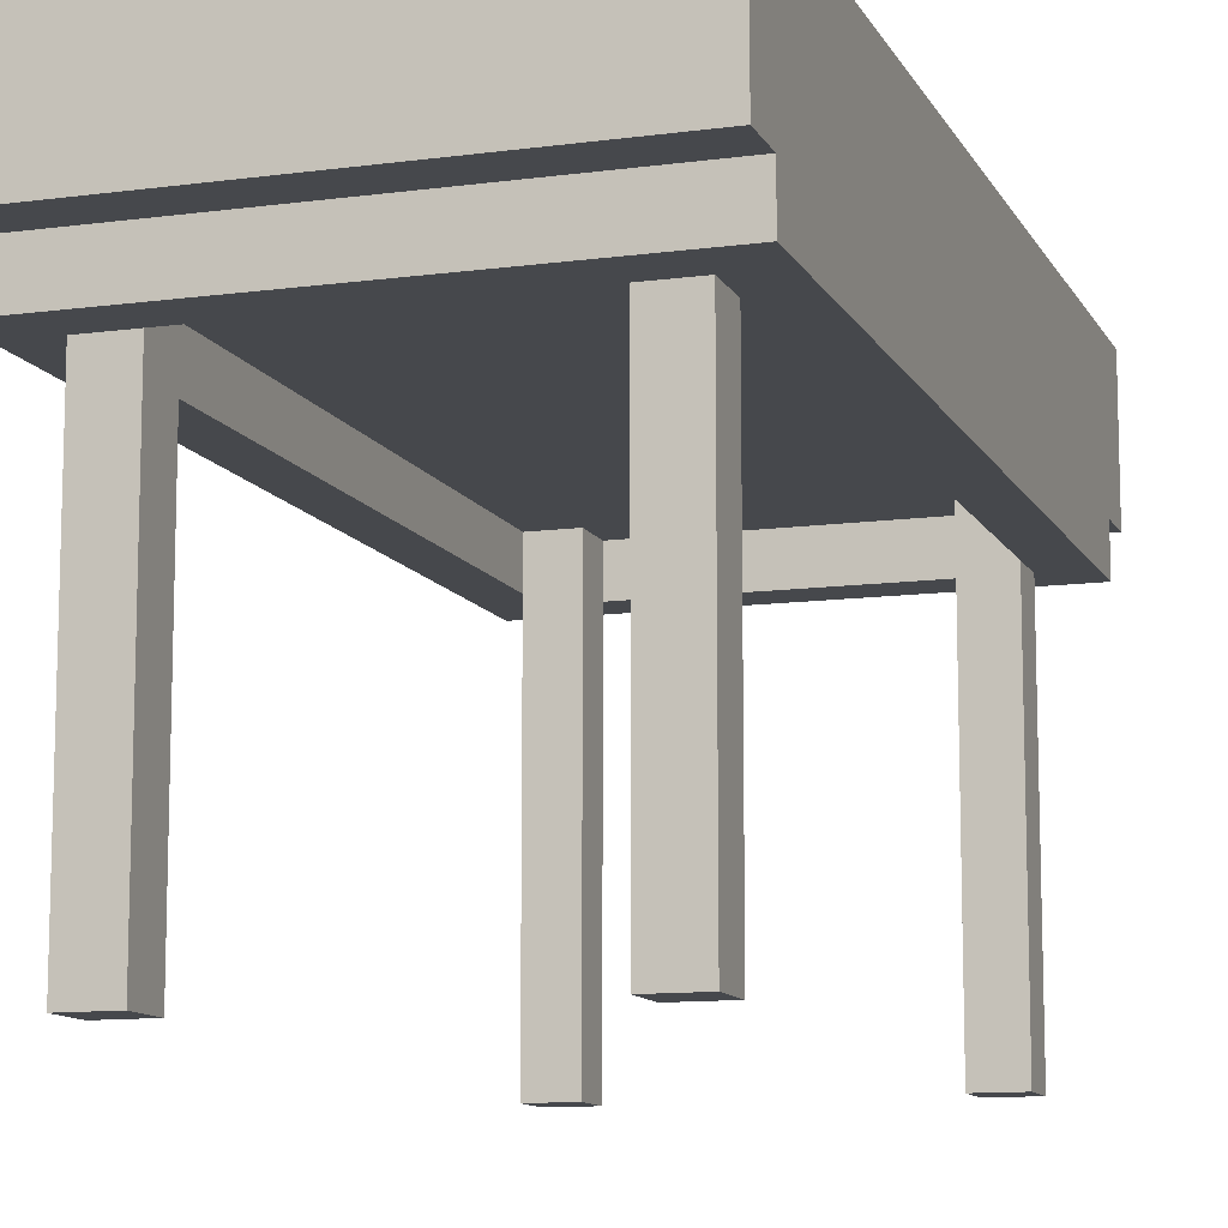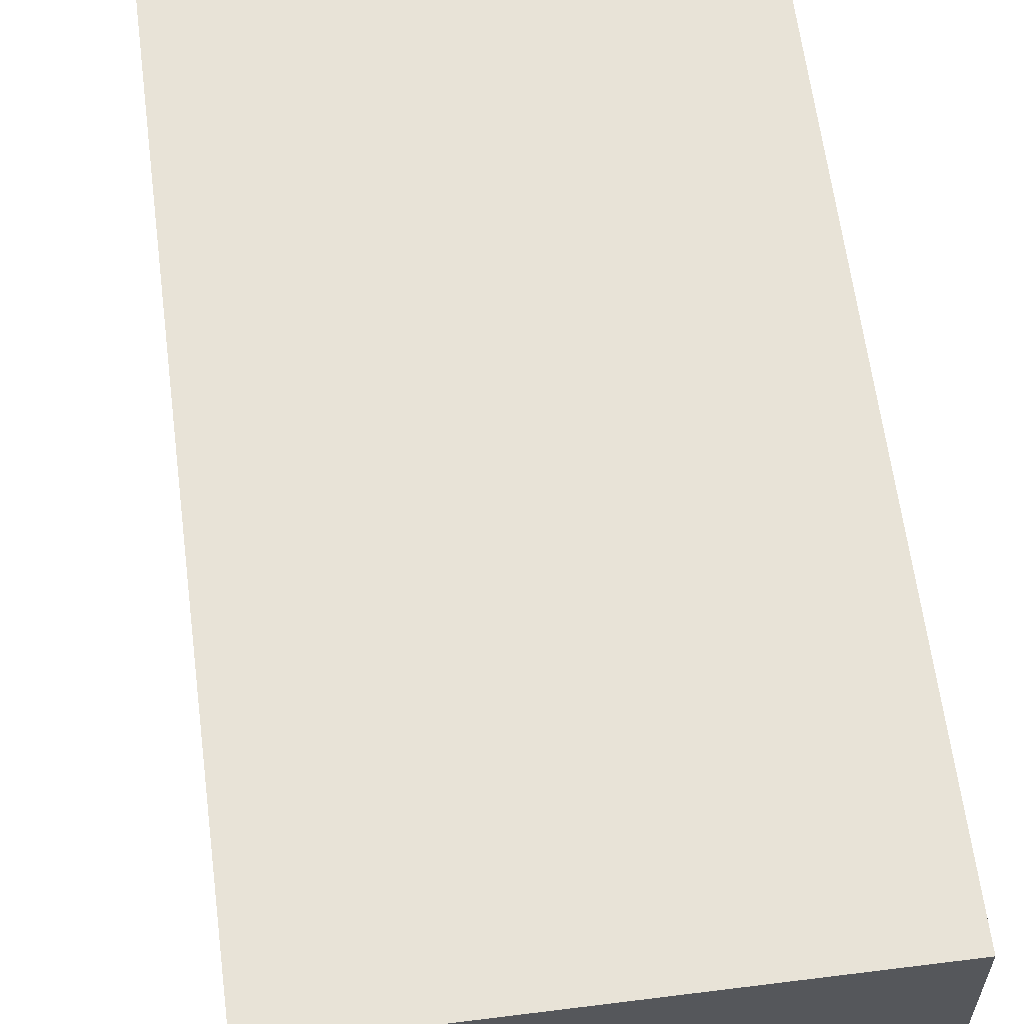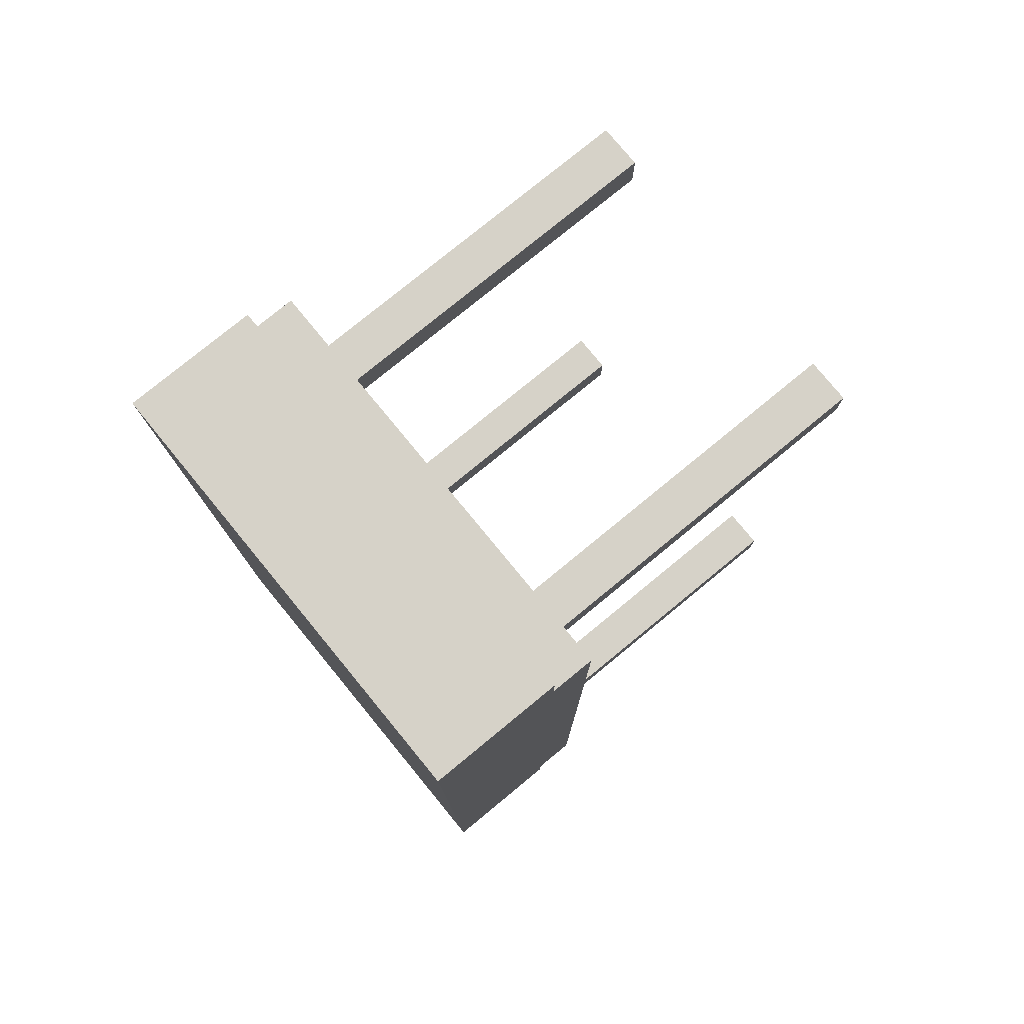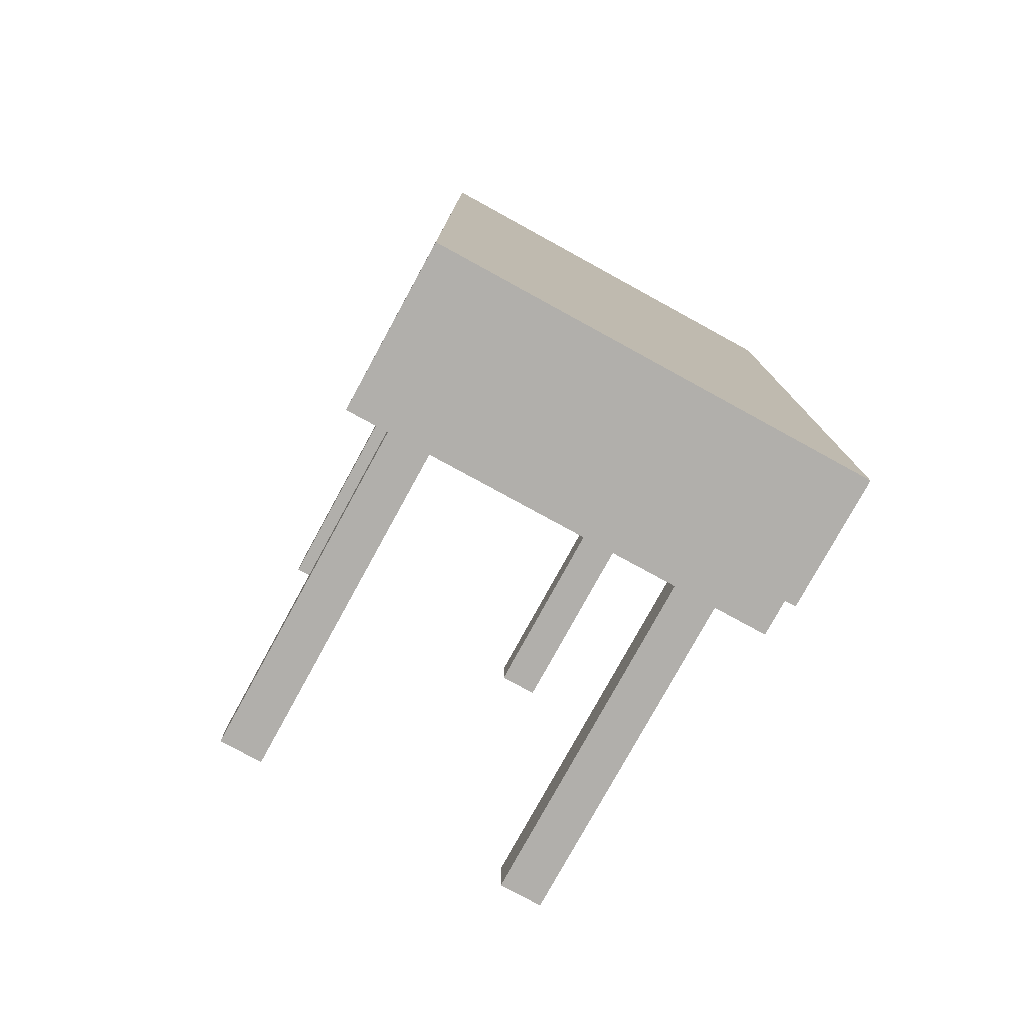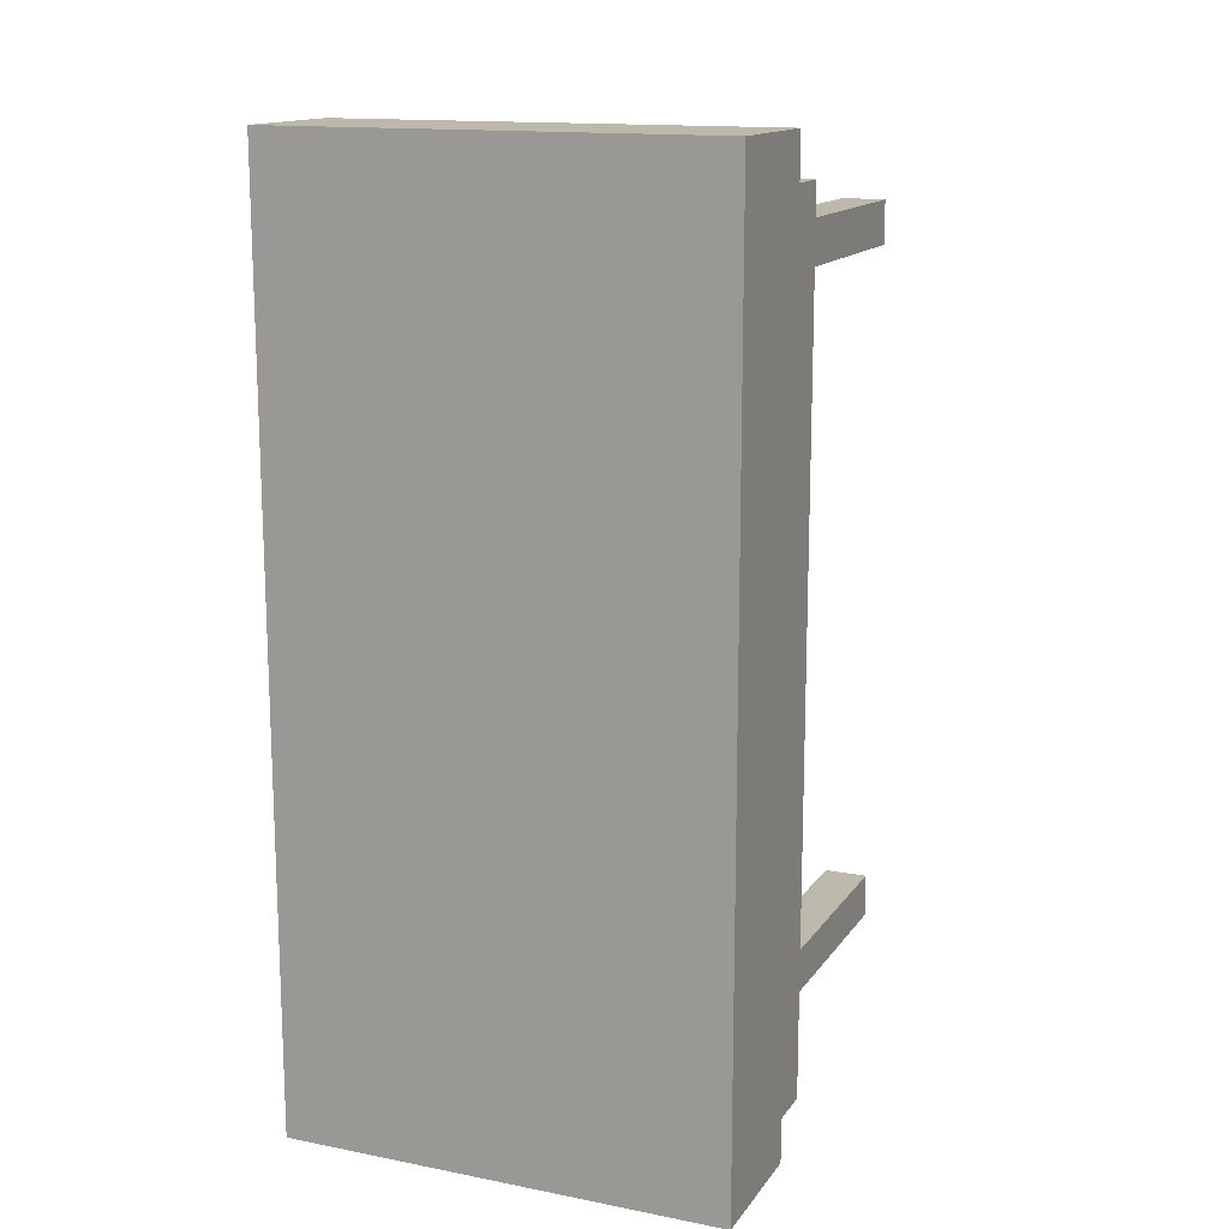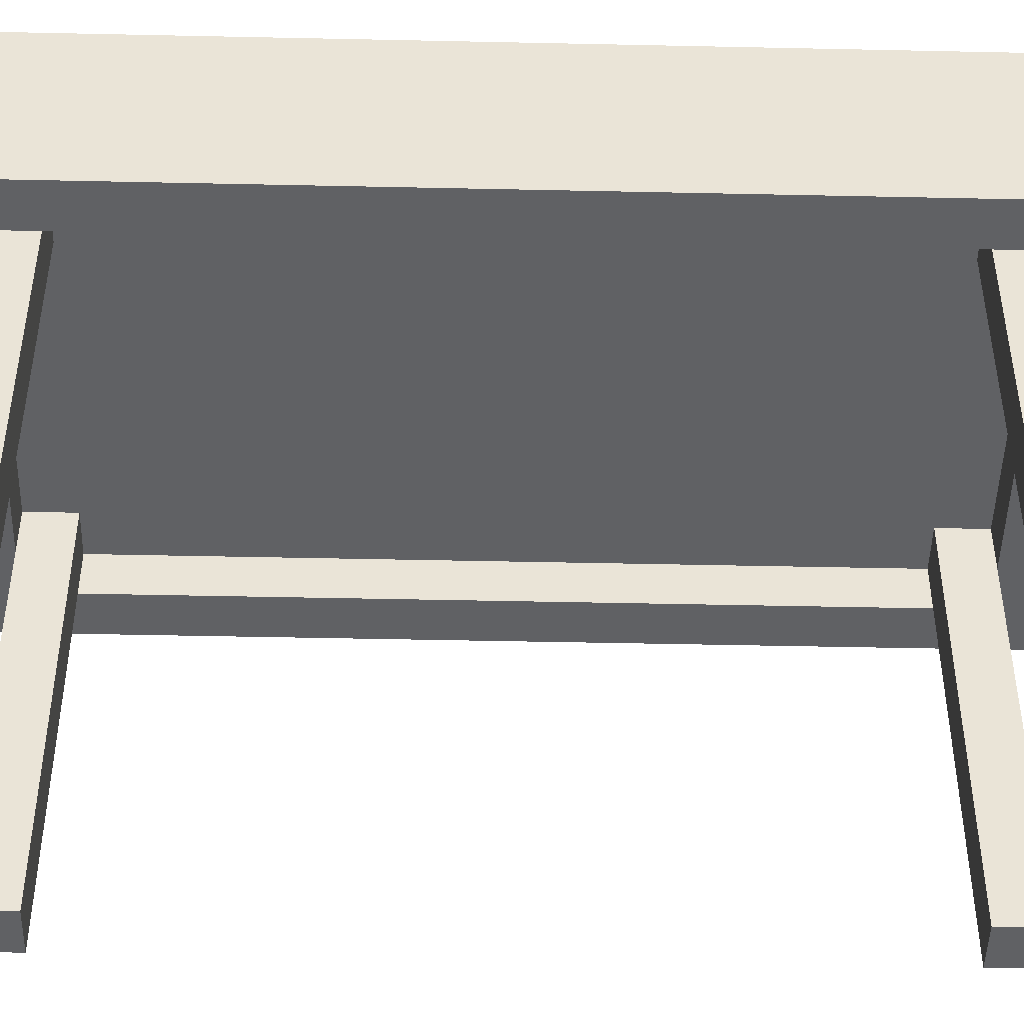
<metadata>
{"format":"obj","ext":"obj","renderer":"f3d","projection":"perspective","resolution":1024,"background":"white","views":[{"elev":-11.3,"azim":18.3,"up":"+Y"},{"elev":61.8,"azim":-7.3,"up":"+Y"},{"elev":78.0,"azim":-129.4,"up":"+Z"},{"elev":-78.1,"azim":151.3,"up":"+Z"},{"elev":14.6,"azim":-157.1,"up":"+Z"},{"elev":-47.0,"azim":-91.4,"up":"+Y"}]}
</metadata>
<code>
v -5 8 9.5
v -5 8 7.5
v -5 8 6.5
v -5 8 3.5
v -5 8 2.5
v -5 8 -2.5
v -5 8 -3.5
v -5 8 -6.5
v -5 8 -7.5
v -5 8 -9.5
v -5 9 10.5
v -5 9 9.5
v -5 9 7.5
v -5 9 6.5
v -5 9 3.5
v -5 9 2.5
v -5 9 -2.5
v -5 9 -3.5
v -5 9 -6.5
v -5 9 -7.5
v -5 9 -9.5
v -5 9 -10.5
v -5 10 10.5
v -5 10 -10.5
v -5 12 10.5
v -5 12 -10.5
f -15 -25 -26
f -14 -24 -25
f -14 -25 -15
f -13 -23 -24
f -13 -24 -14
f -12 -22 -23
f -12 -23 -13
f -11 -21 -22
f -11 -22 -12
f -10 -20 -21
f -10 -21 -11
f -9 -19 -20
f -9 -20 -10
f -8 -18 -19
f -8 -19 -9
f -7 -17 -18
f -7 -18 -8
f -6 -17 -7
f -4 -8 -9
f -4 -5 -6
f -4 -6 -7
f -4 -7 -8
f -4 -15 -16
f -4 -9 -10
f -4 -10 -11
f -4 -11 -12
f -4 -12 -13
f -4 -13 -14
f -4 -14 -15
f -3 -5 -4
f -2 -3 -4
f -1 -3 -2
v -4 0 8.5
v -4 0 7.5
v -4 0 -7.5
v -4 0 -8.5
v -4 7 8.5
v -4 7 7.5
v -4 7 -7.5
v -4 7 -8.5
v -4 8 8.5
v -4 8 7.5
v -4 8 -7.5
v -4 8 -8.5
f -8 -11 -12
f -7 -11 -8
f -6 -9 -10
f -5 -9 -6
f -4 -7 -8
f -3 -7 -4
f -2 -5 -6
f -1 -5 -2
v 3 0 8.5
v 3 0 7.5
v 3 0 -7.5
v 3 0 -8.5
v 3 7 8.5
v 3 7 7.5
v 3 7 -7.5
v 3 7 -8.5
v 3 8 8.5
v 3 8 -8.5
v 3 9 8.5
v 3 9 7.5
v 3 9 -7.5
v 3 9 -8.5
f -10 -13 -14
f -9 -13 -10
f -8 -11 -12
f -7 -11 -8
f -6 -9 -10
f -5 -7 -8
f -4 -9 -6
f -3 -9 -4
f -2 -5 -8
f -1 -5 -2
v 4 8 7.5
v 4 8 6.5
v 4 8 3.5
v 4 8 2.5
v 4 8 -2.5
v 4 8 -3.5
v 4 8 -6.5
v 4 8 -7.5
v 4 9 7.5
v 4 9 6.5
v 4 9 3.5
v 4 9 2.5
v 4 9 -2.5
v 4 9 -3.5
v 4 9 -6.5
v 4 9 -7.5
f -8 -15 -16
f -7 -14 -15
f -7 -15 -8
f -6 -13 -14
f -6 -14 -7
f -5 -12 -13
f -5 -13 -6
f -4 -11 -12
f -4 -12 -5
f -3 -10 -11
f -3 -11 -4
f -2 -9 -10
f -2 -10 -3
f -1 -9 -2
v -4 8 7.5
v -4 8 6.5
v -4 8 3.5
v -4 8 2.5
v -4 8 -2.5
v -4 8 -3.5
v -4 8 -6.5
v -4 8 -7.5
v -4 9 7.5
v -4 9 6.5
v -4 9 3.5
v -4 9 2.5
v -4 9 -2.5
v -4 9 -3.5
v -4 9 -6.5
v -4 9 -7.5
f -16 -15 -8
f -15 -14 -7
f -8 -15 -7
f -14 -13 -6
f -7 -14 -6
f -13 -12 -5
f -6 -13 -5
f -12 -11 -4
f -5 -12 -4
f -11 -10 -3
f -4 -11 -3
f -10 -9 -2
f -3 -10 -2
f -2 -9 -1
v -3 0 8.5
v -3 0 7.5
v -3 0 -7.5
v -3 0 -8.5
v -3 7 8.5
v -3 7 7.5
v -3 7 -7.5
v -3 7 -8.5
v -3 8 8.5
v -3 8 -8.5
v -3 9 8.5
v -3 9 7.5
v -3 9 -7.5
v -3 9 -8.5
f -14 -13 -10
f -10 -13 -9
f -12 -11 -8
f -8 -11 -7
f -10 -9 -6
f -8 -7 -5
f -6 -9 -4
f -4 -9 -3
f -8 -5 -2
f -2 -5 -1
v 4 0 8.5
v 4 0 7.5
v 4 0 -7.5
v 4 0 -8.5
v 4 7 8.5
v 4 7 7.5
v 4 7 -7.5
v 4 7 -8.5
v 4 8 8.5
v 4 8 7.5
v 4 8 -7.5
v 4 8 -8.5
f -12 -11 -8
f -8 -11 -7
f -10 -9 -6
f -6 -9 -5
f -8 -7 -4
f -4 -7 -3
f -6 -5 -2
f -2 -5 -1
v 5 8 9.5
v 5 8 7.5
v 5 8 6.5
v 5 8 3.5
v 5 8 2.5
v 5 8 -2.5
v 5 8 -3.5
v 5 8 -6.5
v 5 8 -7.5
v 5 8 -9.5
v 5 9 10.5
v 5 9 9.5
v 5 9 7.5
v 5 9 6.5
v 5 9 3.5
v 5 9 2.5
v 5 9 -2.5
v 5 9 -3.5
v 5 9 -6.5
v 5 9 -7.5
v 5 9 -9.5
v 5 9 -10.5
v 5 10 10.5
v 5 10 -10.5
v 5 12 10.5
v 5 12 -10.5
f -26 -25 -15
f -25 -24 -14
f -15 -25 -14
f -24 -23 -13
f -14 -24 -13
f -23 -22 -12
f -13 -23 -12
f -22 -21 -11
f -12 -22 -11
f -21 -20 -10
f -11 -21 -10
f -20 -19 -9
f -10 -20 -9
f -19 -18 -8
f -9 -19 -8
f -18 -17 -7
f -8 -18 -7
f -7 -17 -6
f -9 -8 -4
f -6 -5 -4
f -7 -6 -4
f -8 -7 -4
f -16 -15 -4
f -10 -9 -4
f -11 -10 -4
f -12 -11 -4
f -13 -12 -4
f -14 -13 -4
f -15 -14 -4
f -4 -5 -3
f -4 -3 -2
f -2 -3 -1
v -5 9 10.5
v -5 10 10.5
v -5 12 10.5
v 5 9 10.5
v 5 10 10.5
v 5 12 10.5
f -3 -5 -6
f -2 -4 -5
f -2 -5 -3
f -1 -4 -2
v -5 8 9.5
v -5 9 9.5
v 5 8 9.5
v 5 9 9.5
f -2 -3 -4
f -1 -3 -2
v -4 0 8.5
v -4 7 8.5
v -4 8 8.5
v -3 0 8.5
v -3 7 8.5
v -3 8 8.5
v 3 0 8.5
v 3 7 8.5
v 3 8 8.5
v 4 0 8.5
v 4 7 8.5
v 4 8 8.5
f -9 -11 -12
f -8 -10 -11
f -8 -11 -9
f -7 -10 -8
f -3 -5 -6
f -2 -4 -5
f -2 -5 -3
f -1 -4 -2
v -4 0 -7.5
v -4 7 -7.5
v -4 8 -7.5
v -4 9 -7.5
v -3 0 -7.5
v -3 7 -7.5
v -3 9 -7.5
v 3 0 -7.5
v 3 7 -7.5
v 3 9 -7.5
v 4 0 -7.5
v 4 7 -7.5
v 4 8 -7.5
v 4 9 -7.5
f -10 -13 -14
f -9 -11 -12
f -9 -13 -10
f -9 -12 -13
f -8 -11 -9
f -4 -6 -7
f -3 -5 -6
f -3 -6 -4
f -2 -5 -3
f -1 -5 -2
v -3 8 -8.5
v -3 9 -8.5
v 3 8 -8.5
v 3 9 -8.5
f -2 -3 -4
f -1 -3 -2
v -3 8 8.5
v -3 9 8.5
v 3 8 8.5
v 3 9 8.5
f -4 -3 -2
f -2 -3 -1
v -4 0 7.5
v -4 7 7.5
v -4 8 7.5
v -4 9 7.5
v -3 0 7.5
v -3 7 7.5
v -3 9 7.5
v 3 0 7.5
v 3 7 7.5
v 3 9 7.5
v 4 0 7.5
v 4 7 7.5
v 4 8 7.5
v 4 9 7.5
f -14 -13 -10
f -12 -11 -9
f -10 -13 -9
f -13 -12 -9
f -9 -11 -8
f -7 -6 -4
f -6 -5 -3
f -4 -6 -3
f -3 -5 -2
f -2 -5 -1
v -4 0 -8.5
v -4 7 -8.5
v -4 8 -8.5
v -3 0 -8.5
v -3 7 -8.5
v -3 8 -8.5
v 3 0 -8.5
v 3 7 -8.5
v 3 8 -8.5
v 4 0 -8.5
v 4 7 -8.5
v 4 8 -8.5
f -12 -11 -9
f -11 -10 -8
f -9 -11 -8
f -8 -10 -7
f -6 -5 -3
f -5 -4 -2
f -3 -5 -2
f -2 -4 -1
v -5 8 -9.5
v -5 9 -9.5
v 5 8 -9.5
v 5 9 -9.5
f -4 -3 -2
f -2 -3 -1
v -5 9 -10.5
v -5 10 -10.5
v -5 12 -10.5
v 5 9 -10.5
v 5 10 -10.5
v 5 12 -10.5
f -6 -5 -3
f -5 -4 -2
f -3 -5 -2
f -2 -4 -1
v -4 0 8.5
v -3 0 8.5
v 3 0 8.5
v 4 0 8.5
v -4 0 7.5
v -3 0 7.5
v 3 0 7.5
v 4 0 7.5
v -4 0 -7.5
v -3 0 -7.5
v 3 0 -7.5
v 4 0 -7.5
v -4 0 -8.5
v -3 0 -8.5
v 3 0 -8.5
v 4 0 -8.5
f -12 -15 -16
f -11 -15 -12
f -10 -13 -14
f -9 -13 -10
f -4 -7 -8
f -3 -7 -4
f -2 -5 -6
f -1 -5 -2
v -5 8 9.5
v 5 8 9.5
v -4 8 8.5
v -3 8 8.5
v 3 8 8.5
v 4 8 8.5
v -5 8 7.5
v -4 8 7.5
v 4 8 7.5
v 5 8 7.5
v -5 8 6.5
v -4 8 6.5
v 4 8 6.5
v 5 8 6.5
v -5 8 3.5
v -4 8 3.5
v 4 8 3.5
v 5 8 3.5
v -5 8 2.5
v -4 8 2.5
v 4 8 2.5
v 5 8 2.5
v -5 8 -2.5
v -4 8 -2.5
v 4 8 -2.5
v 5 8 -2.5
v -5 8 -3.5
v -4 8 -3.5
v 4 8 -3.5
v 5 8 -3.5
v -5 8 -6.5
v -4 8 -6.5
v 4 8 -6.5
v 5 8 -6.5
v -5 8 -7.5
v -4 8 -7.5
v 4 8 -7.5
v 5 8 -7.5
v -4 8 -8.5
v -3 8 -8.5
v 3 8 -8.5
v 4 8 -8.5
v -5 8 -9.5
v 5 8 -9.5
f -42 -43 -44
f -41 -43 -42
f -40 -43 -41
f -39 -43 -40
f -38 -42 -44
f -37 -42 -38
f -36 -43 -39
f -35 -43 -36
f -34 -37 -38
f -33 -37 -34
f -32 -35 -36
f -31 -35 -32
f -30 -33 -34
f -29 -33 -30
f -28 -31 -32
f -27 -31 -28
f -26 -29 -30
f -25 -29 -26
f -24 -27 -28
f -23 -27 -24
f -22 -25 -26
f -21 -25 -22
f -20 -23 -24
f -19 -23 -20
f -18 -21 -22
f -17 -21 -18
f -16 -19 -20
f -15 -19 -16
f -14 -17 -18
f -13 -17 -14
f -12 -15 -16
f -11 -15 -12
f -10 -13 -14
f -9 -13 -10
f -8 -11 -12
f -7 -11 -8
f -6 -9 -10
f -3 -7 -8
f -2 -4 -5
f -2 -3 -4
f -2 -6 -10
f -2 -5 -6
f -1 -7 -3
f -1 -3 -2
v -5 9 10.5
v 5 9 10.5
v -5 9 9.5
v 5 9 9.5
v -3 9 8.5
v 3 9 8.5
v -4 9 7.5
v -3 9 7.5
v 2 9 7.5
v 3 9 7.5
v 4 9 7.5
v -4 9 6.5
v 2 9 6.5
v 3 9 6.5
v 4 9 6.5
v -4 9 3.5
v 4 9 3.5
v -4 9 2.5
v 4 9 2.5
v -4 9 -2.5
v 4 9 -2.5
v -4 9 -3.5
v 4 9 -3.5
v -4 9 -6.5
v 4 9 -6.5
v -4 9 -7.5
v -3 9 -7.5
v 3 9 -7.5
v 4 9 -7.5
v -3 9 -8.5
v 3 9 -8.5
v -5 9 -9.5
v 5 9 -9.5
v -5 9 -10.5
v 5 9 -10.5
f -33 -34 -35
f -32 -34 -33
f -28 -30 -31
f -27 -30 -28
f -26 -30 -27
f -24 -28 -29
f -24 -27 -28
f -23 -26 -27
f -23 -27 -24
f -22 -25 -26
f -22 -26 -23
f -21 -25 -22
f -20 -23 -24
f -20 -22 -23
f -20 -21 -22
f -19 -21 -20
f -18 -19 -20
f -17 -19 -18
f -16 -17 -18
f -15 -17 -16
f -14 -15 -16
f -13 -15 -14
f -12 -13 -14
f -11 -13 -12
f -10 -11 -12
f -9 -11 -10
f -8 -11 -9
f -7 -11 -8
f -6 -8 -9
f -5 -8 -6
f -2 -3 -4
f -1 -3 -2
v -5 12 10.5
v 5 12 10.5
v -5 12 -10.5
v 5 12 -10.5
f -4 -3 -2
f -2 -3 -1

</code>
